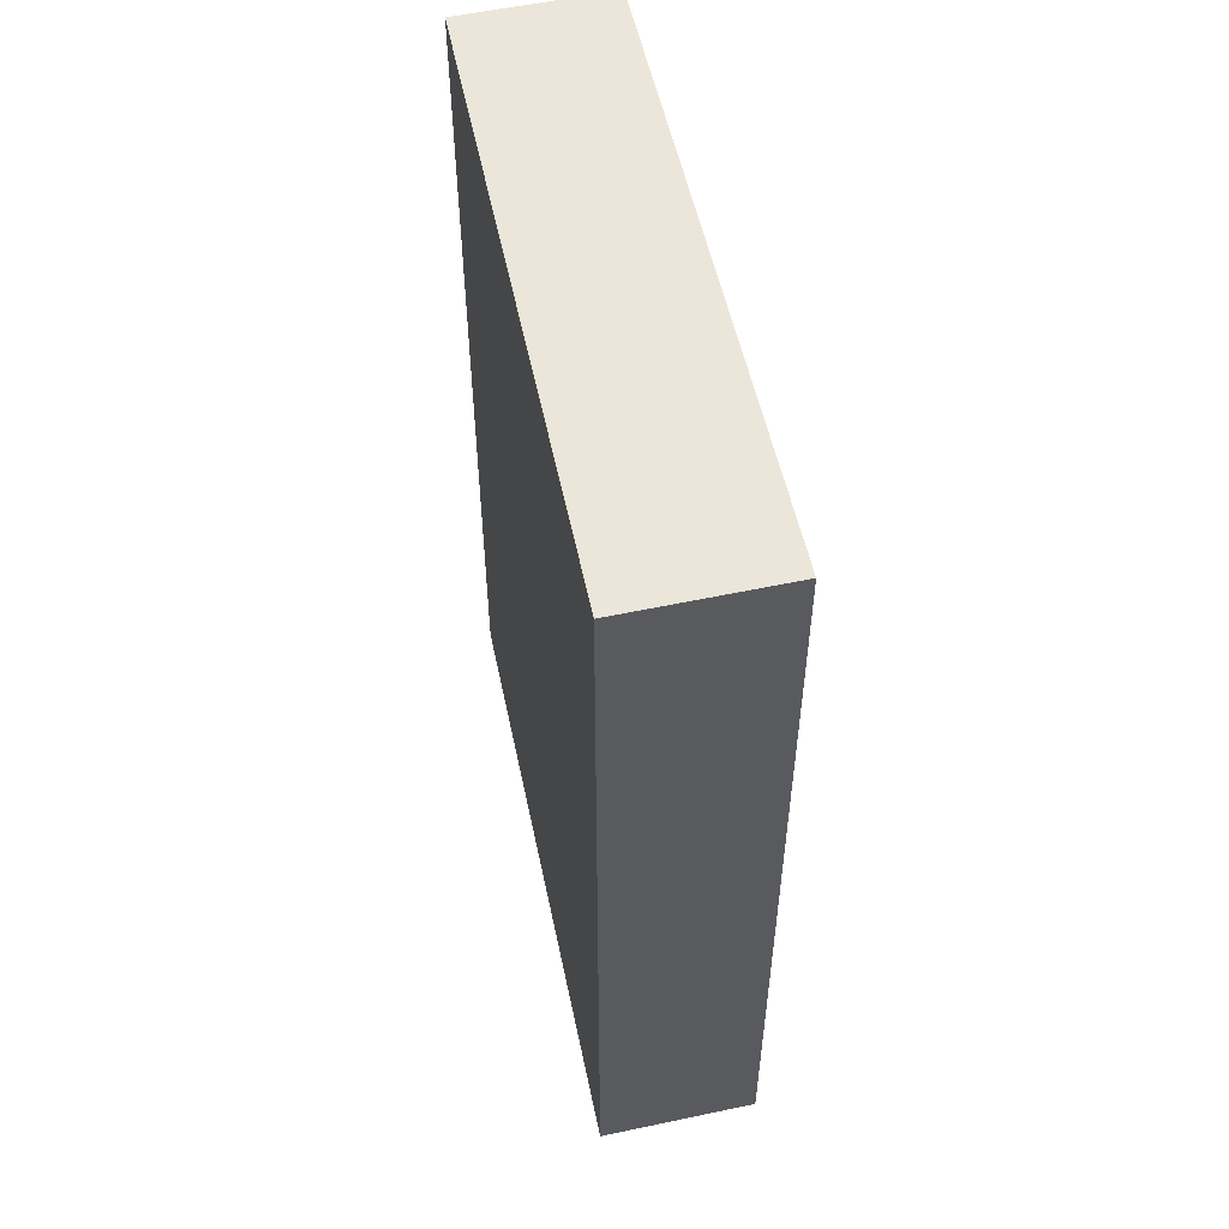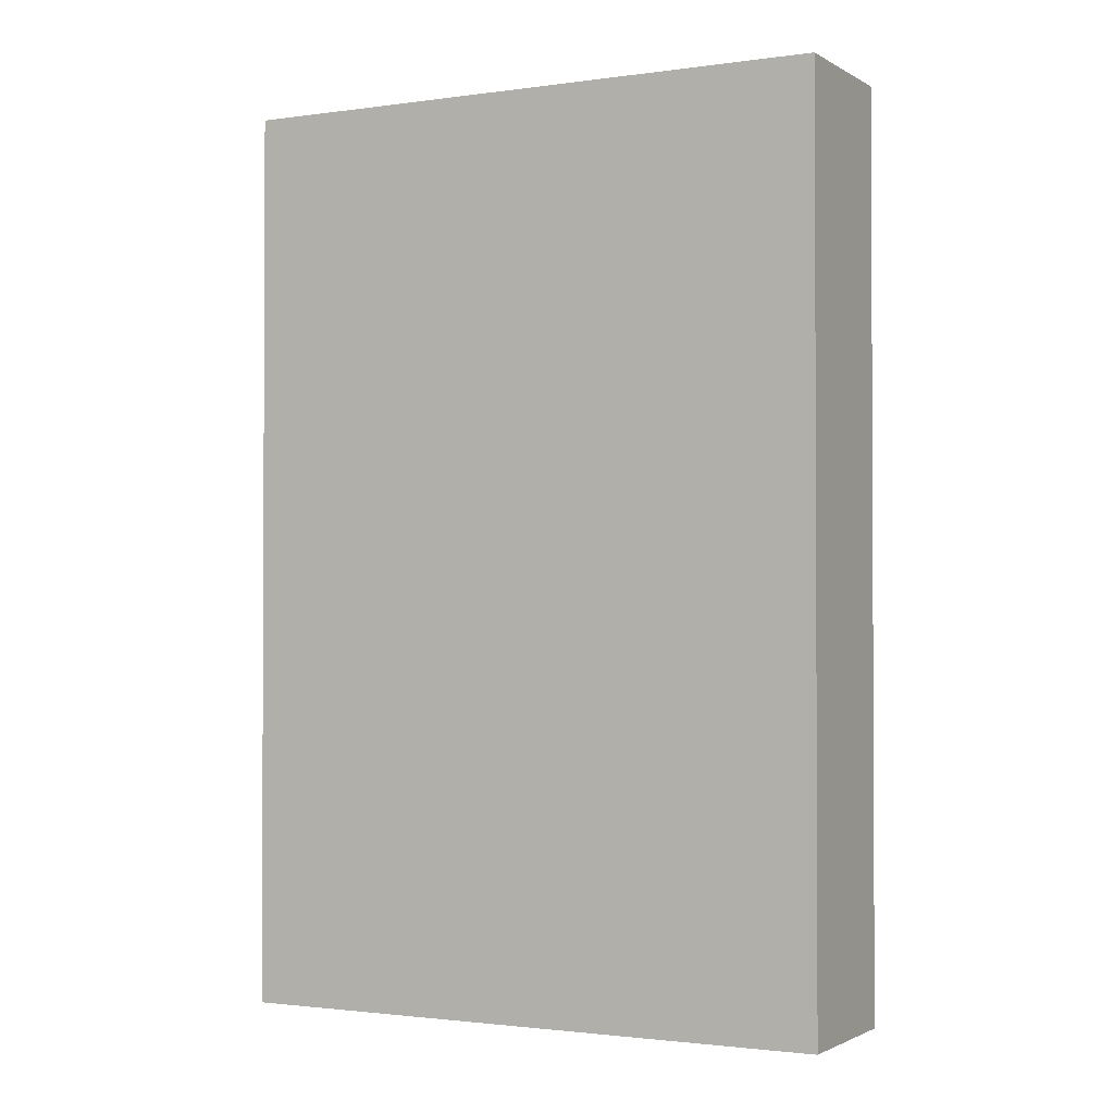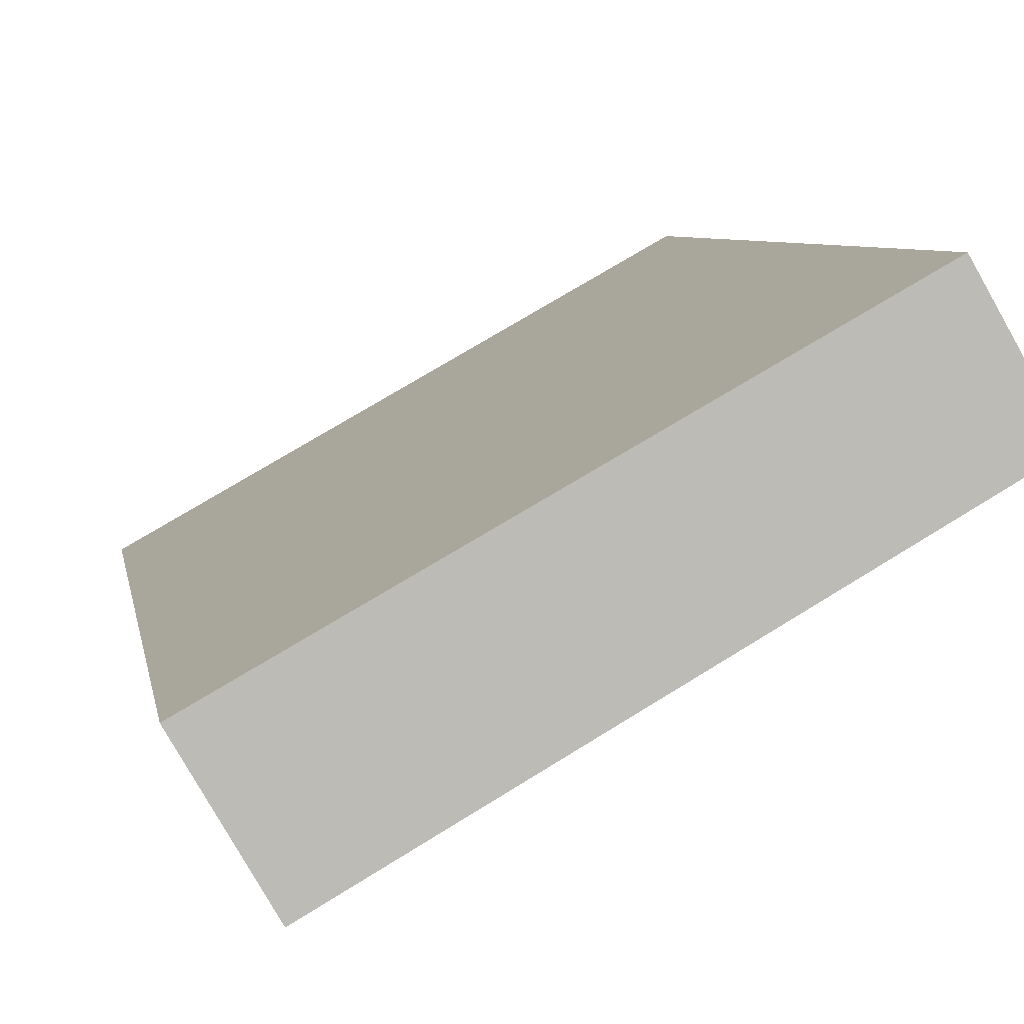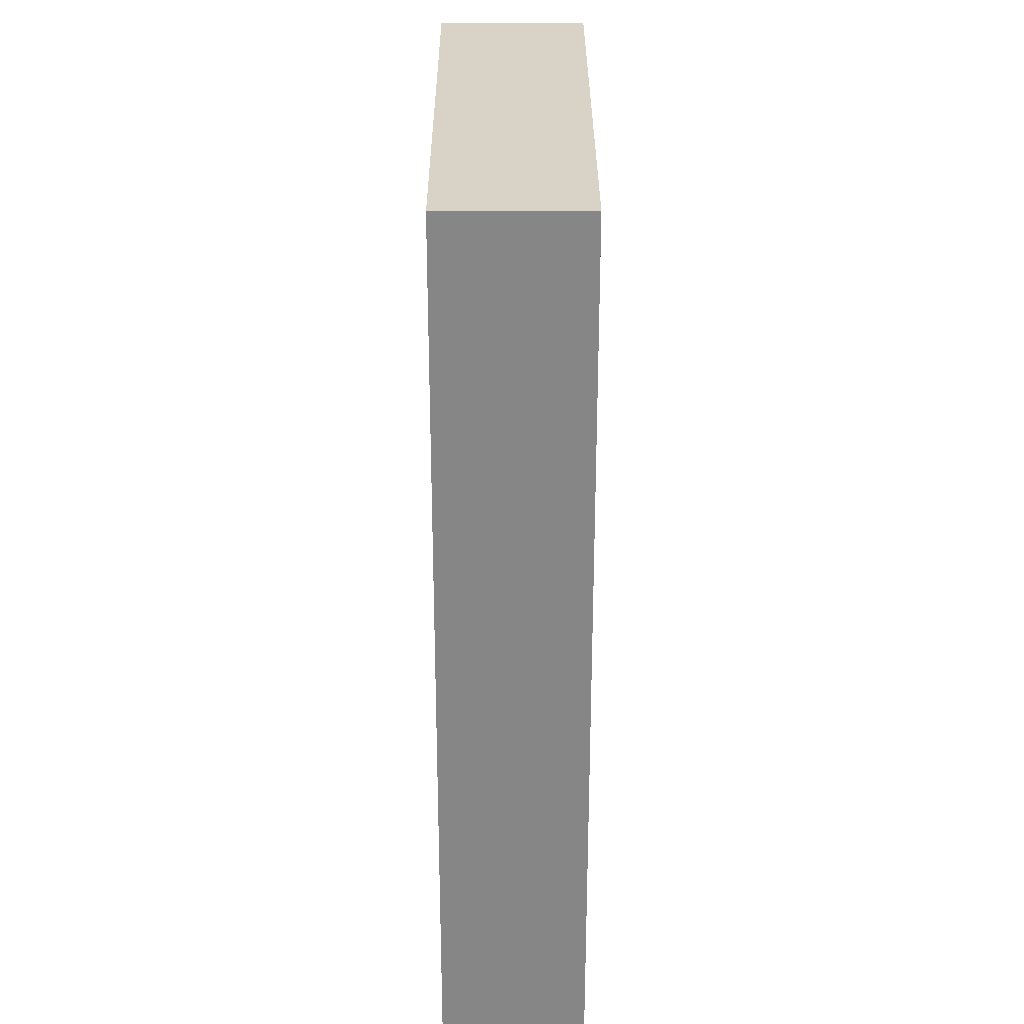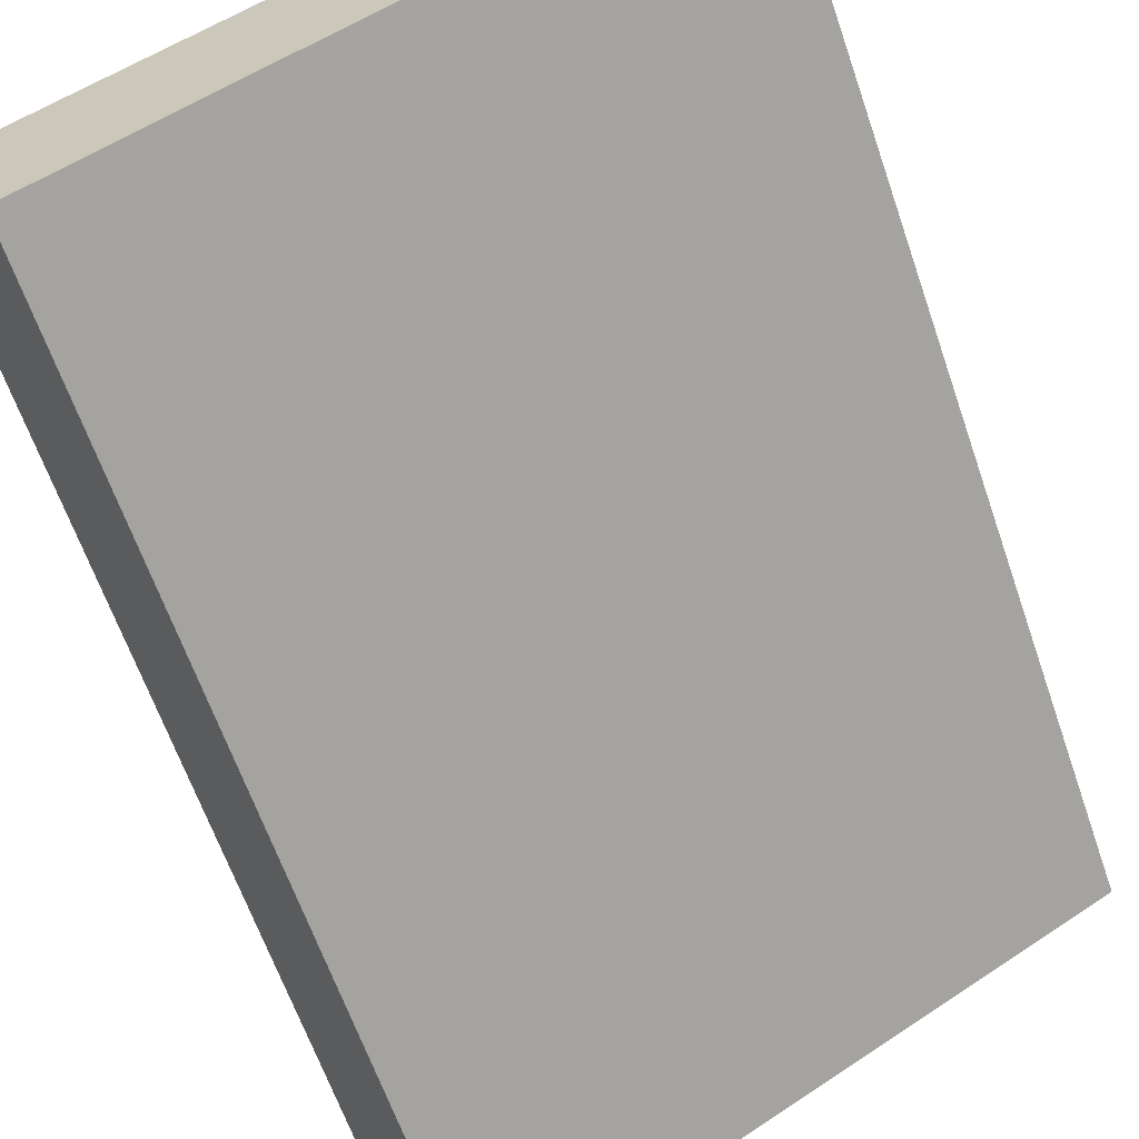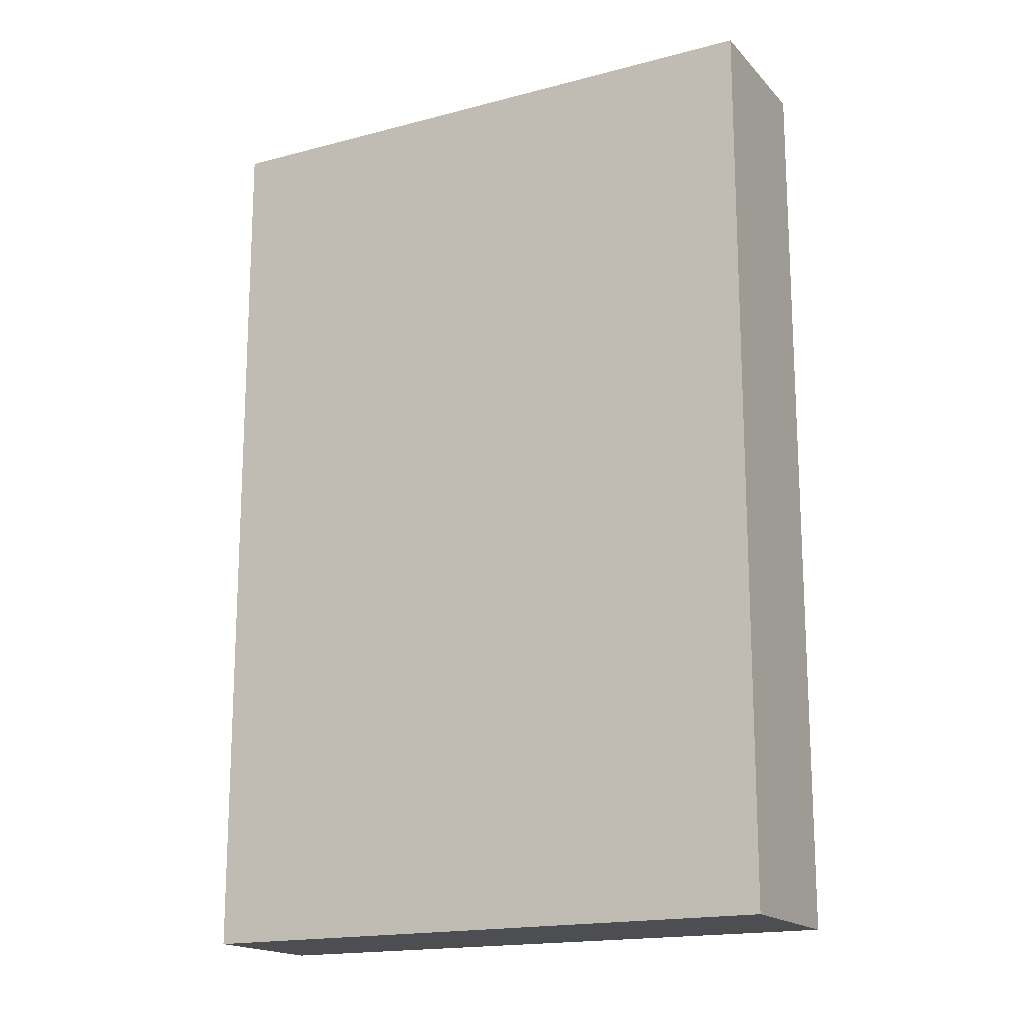
<metadata>
{"format":"obj","ext":"obj","renderer":"f3d","projection":"perspective","resolution":1024,"background":"white","views":[{"elev":55.8,"azim":107.4,"up":"+Y"},{"elev":-1.6,"azim":-122.3,"up":"+Y"},{"elev":6.3,"azim":170.6,"up":"+Z"},{"elev":28.1,"azim":-60.5,"up":"+Y"},{"elev":-63.5,"azim":-161.0,"up":"+Z"},{"elev":-17.1,"azim":57.5,"up":"+Y"}]}
</metadata>
<code>
v  0.527 6.392 0.914
v  3.7 6.392 -2.132
v  0 6.392 3.914e-16
v  4.253 6.392 -1.172
v  0 0 0
v  0.527 -5.597e-17 0.914
v  4.253 7.176e-17 -1.172
v  3.7 1.305e-16 -2.132
g defaultobject
f 1 2 3
f 2 1 4
f 5 1 3
f 1 5 6
f 6 4 1
f 4 6 7
f 7 2 4
f 2 7 8
f 8 3 2
f 3 8 5
f 8 6 5
f 6 8 7

</code>
